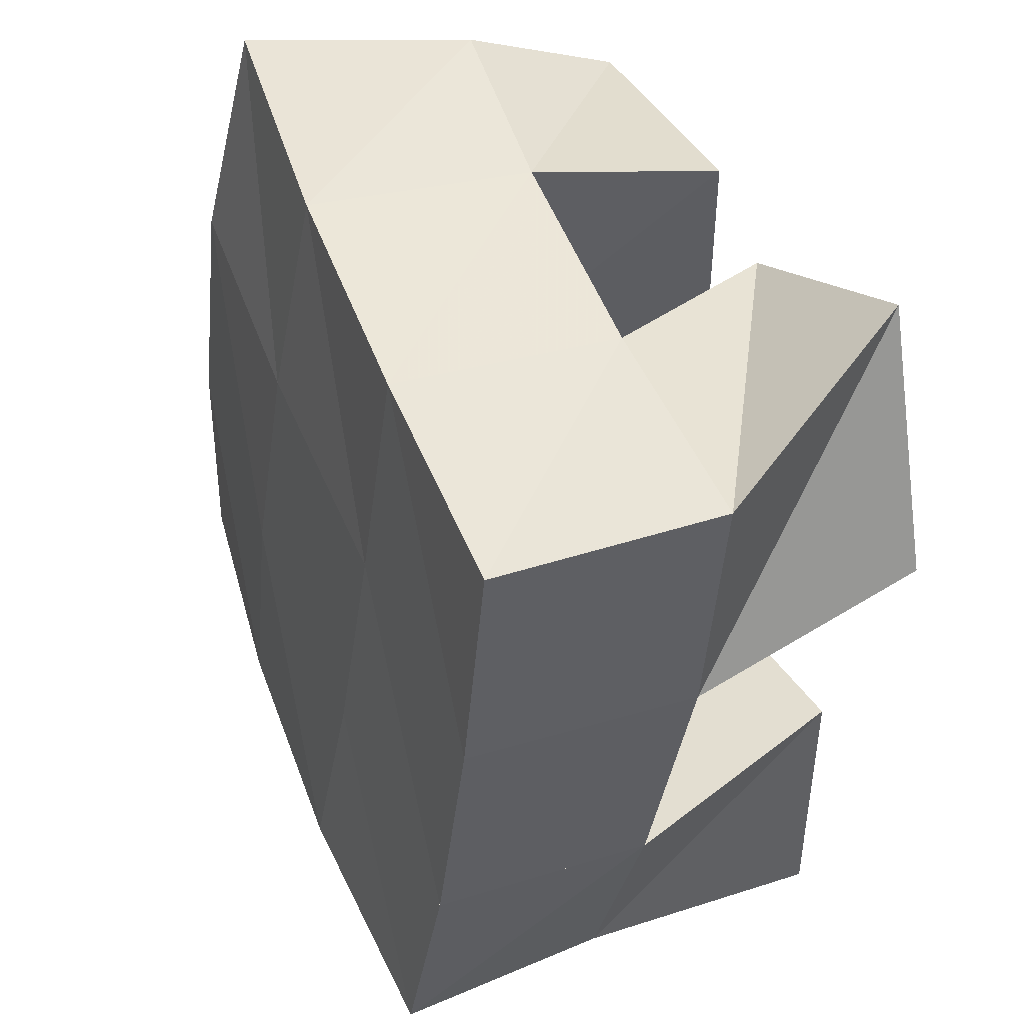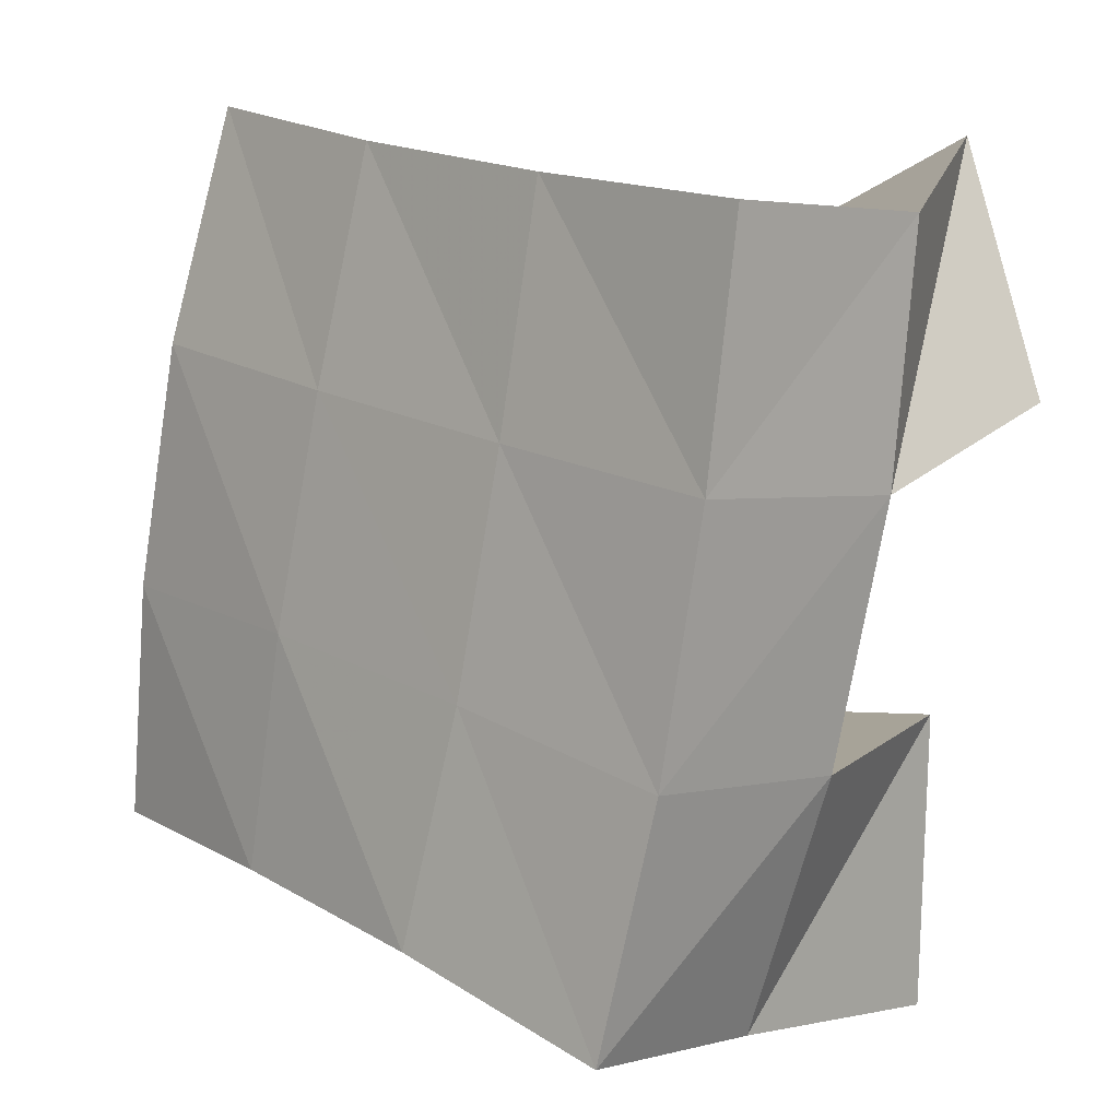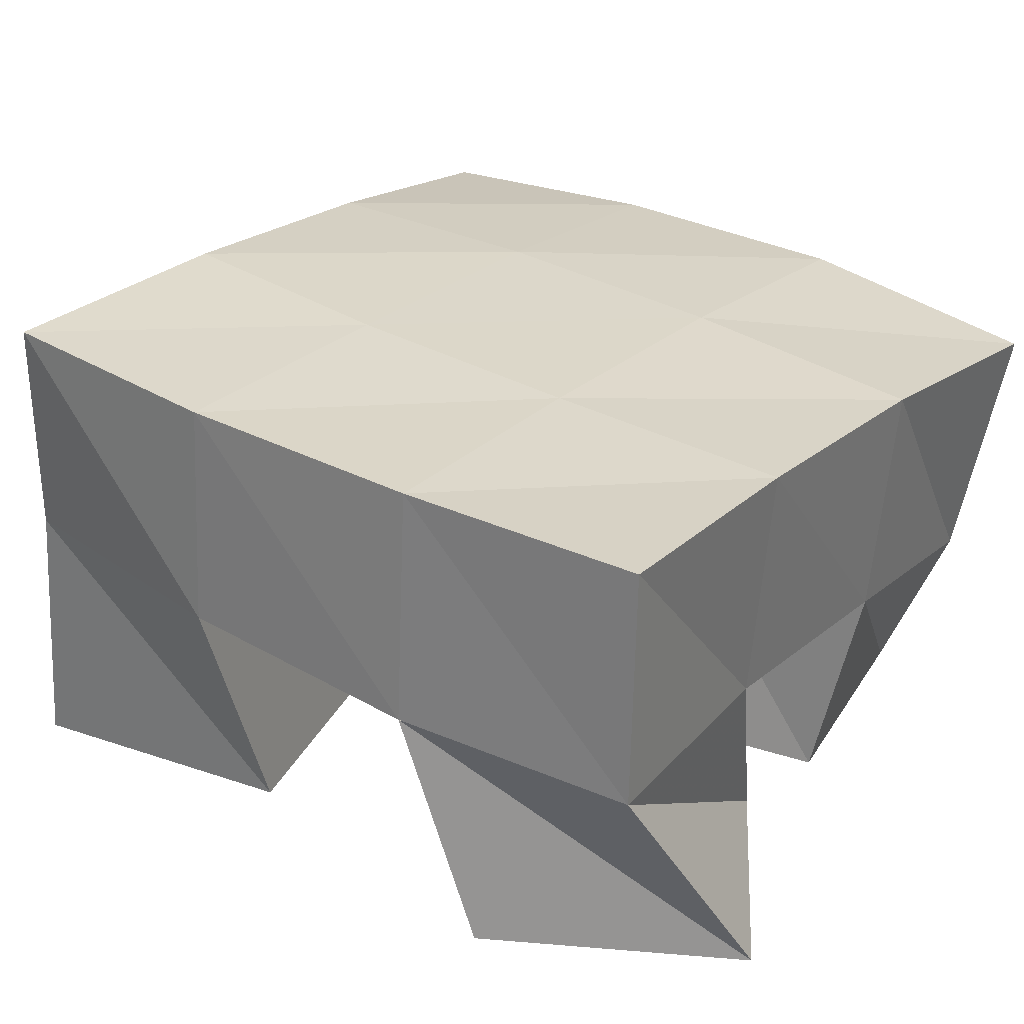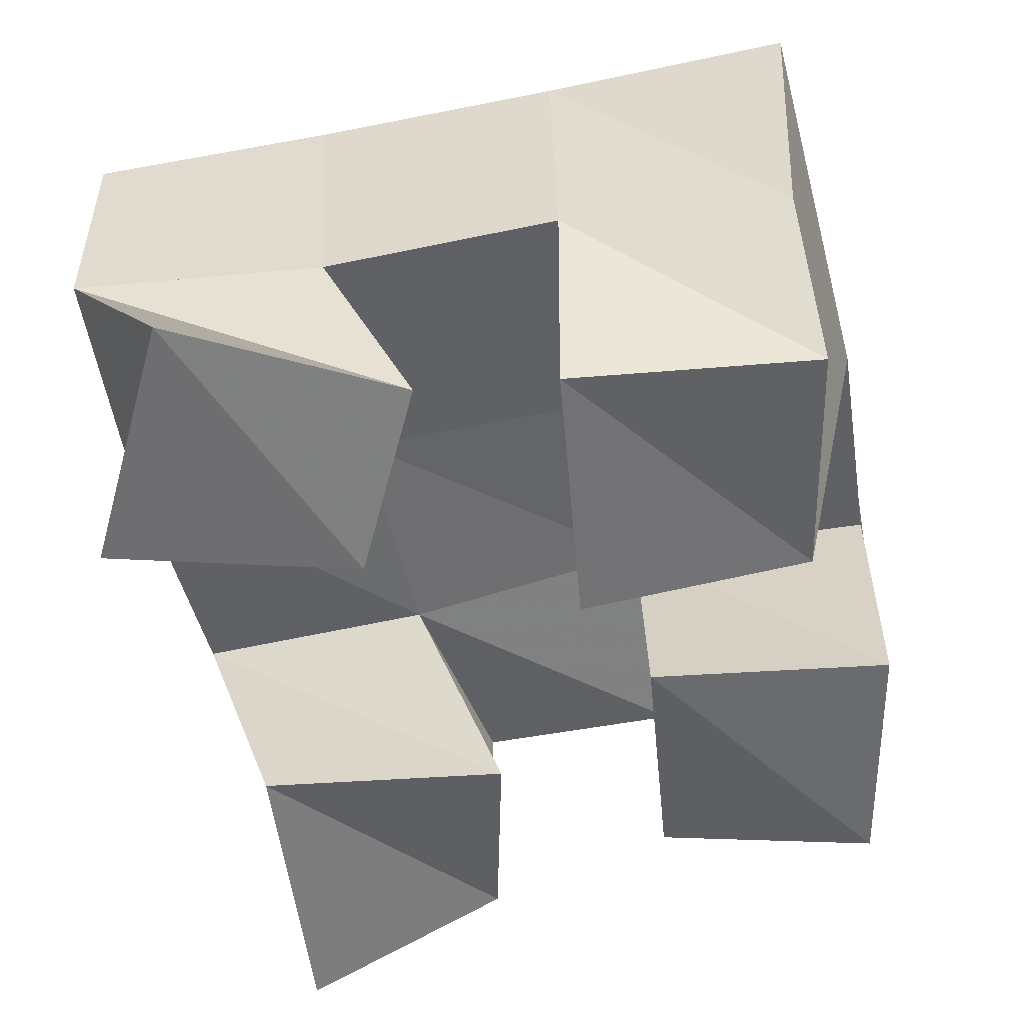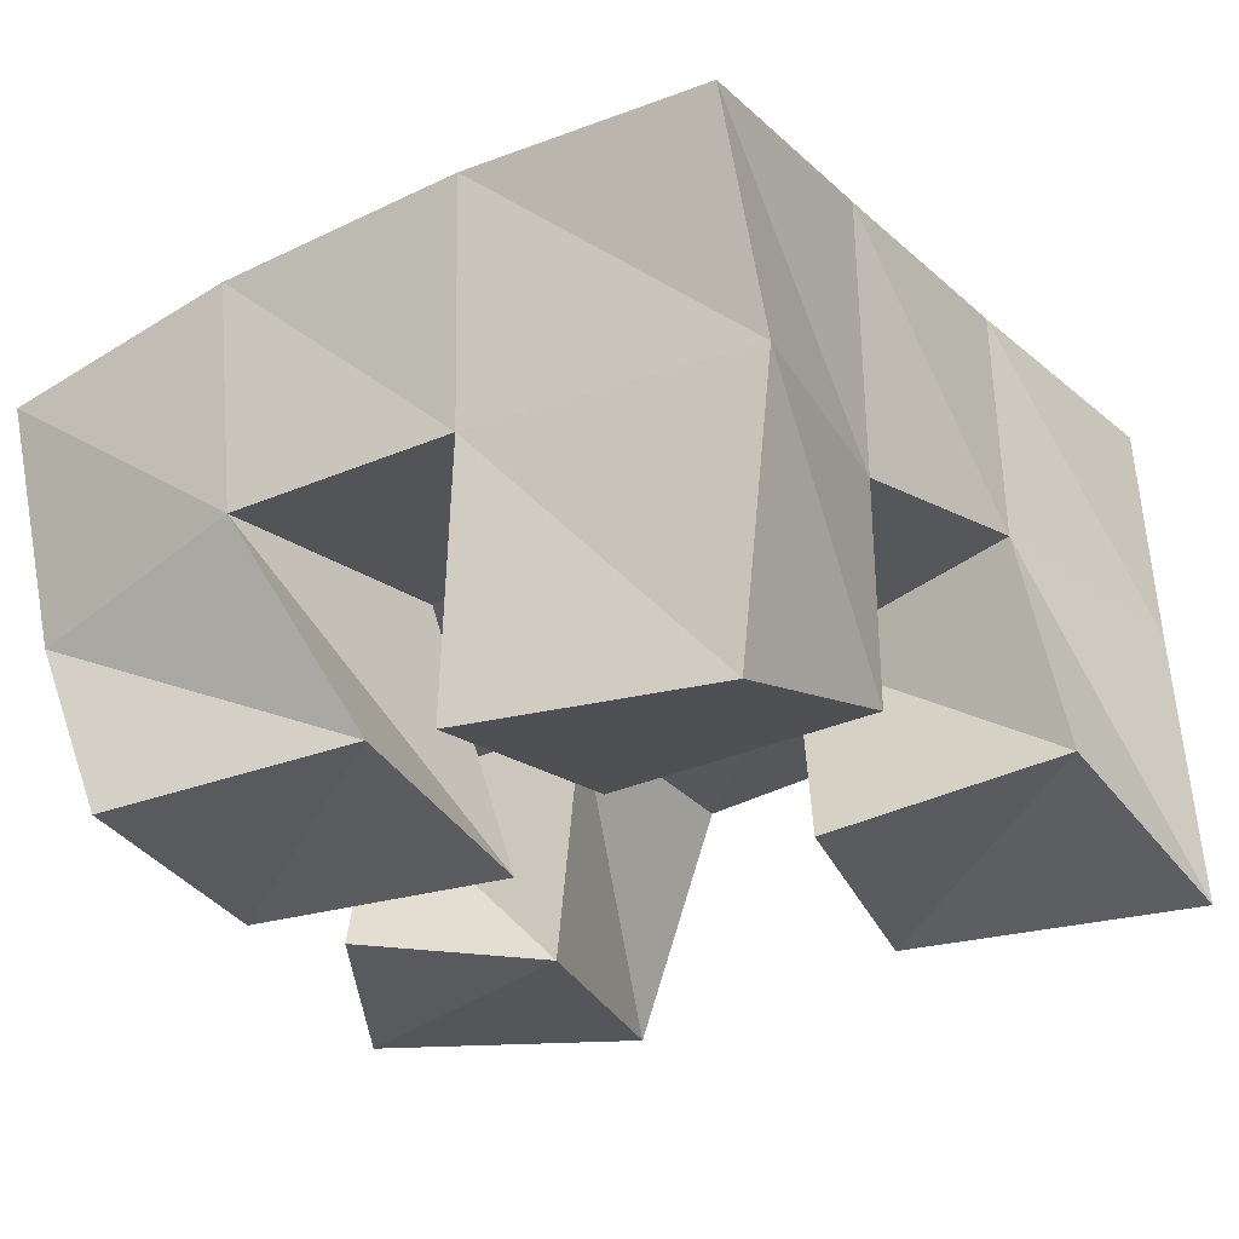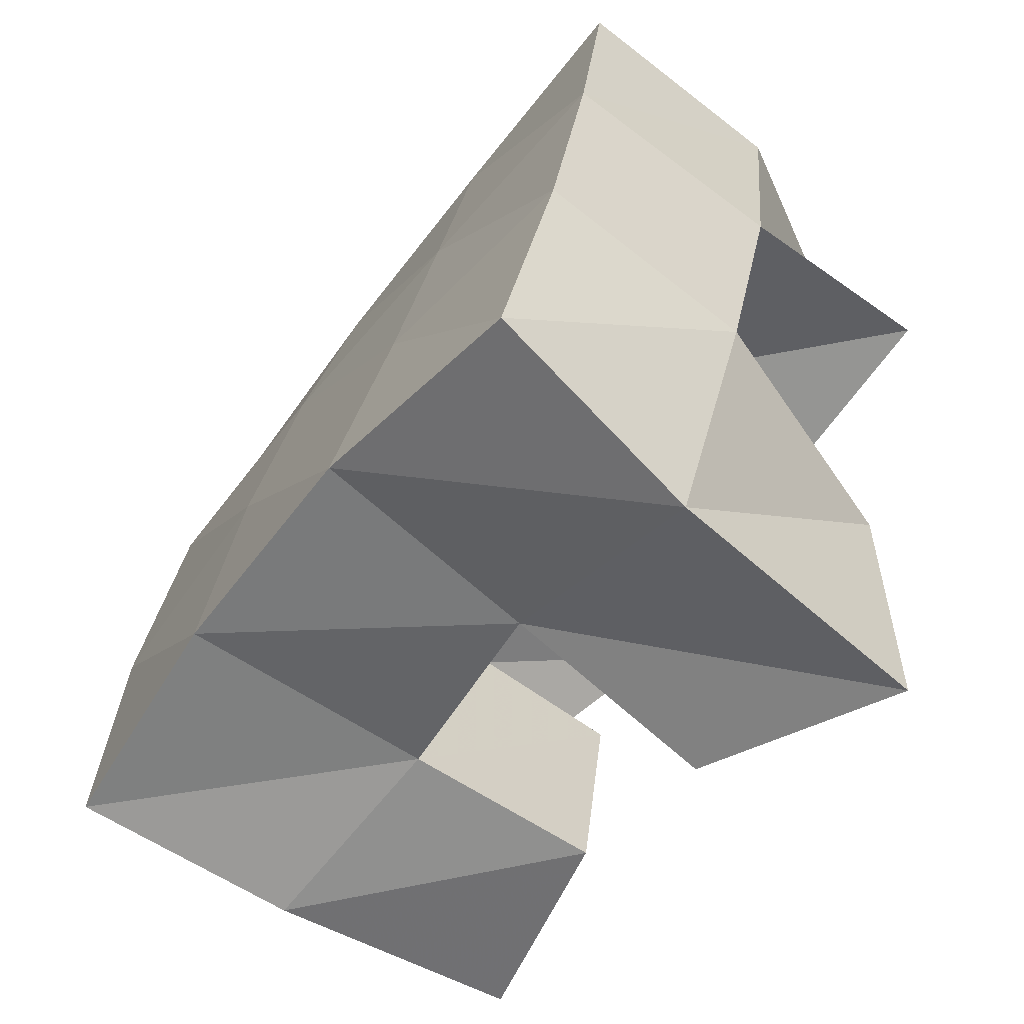
<metadata>
{"format":"obj","ext":"obj","renderer":"f3d","projection":"perspective","resolution":1024,"background":"white","views":[{"elev":42.2,"azim":-112.2,"up":"+Z"},{"elev":5.9,"azim":-133.6,"up":"+Z"},{"elev":25.8,"azim":-62.5,"up":"+Y"},{"elev":-54.4,"azim":4.1,"up":"+Y"},{"elev":-25.8,"azim":115.6,"up":"+Y"},{"elev":-64.1,"azim":-127.5,"up":"+Z"}]}
</metadata>
<code>
v 1.286 0.1 0.3081
v 1.283 0.1552 0.3131
v 1.328 0.1156 0.3189
v 1.327 0.1593 0.3285
v 1.282 0.1018 0.3697
v 1.265 0.1528 0.366
v 1.332 0.1063 0.3656
v 1.314 0.1509 0.3756
v 1.352 0.1 0.4142
v 1.358 0.1533 0.4289
v 1.399 0.108 0.4169
v 1.411 0.1492 0.4389
v 1.351 0.1 0.4694
v 1.352 0.1432 0.4796
v 1.402 0.1031 0.4682
v 1.399 0.1383 0.4839
v 1.258 0.1 0.4339
v 1.256 0.1476 0.4185
v 1.309 0.1 0.4274
v 1.307 0.1496 0.4238
v 1.276 0.1 0.4861
v 1.252 0.1456 0.4696
v 1.323 0.1049 0.4658
v 1.304 0.1442 0.4717
v 1.367 0.1114 0.3395
v 1.369 0.153 0.3391
v 1.411 0.1 0.3453
v 1.416 0.1537 0.3375
v 1.366 0.1064 0.3902
v 1.364 0.1566 0.3852
v 1.414 0.1 0.3953
v 1.415 0.1519 0.3933
v 1.276 0.203 0.318
v 1.324 0.2073 0.3312
v 1.264 0.1994 0.3685
v 1.313 0.2028 0.3791
v 1.256 0.1964 0.4203
v 1.306 0.1983 0.4278
v 1.251 0.1939 0.4708
v 1.301 0.1934 0.477
v 1.373 0.2058 0.3388
v 1.366 0.2038 0.3875
v 1.358 0.1992 0.4361
v 1.351 0.192 0.4846
v 1.423 0.1998 0.3427
v 1.417 0.2005 0.3928
v 1.409 0.1978 0.4445
v 1.401 0.1886 0.4939
f 1 2 4
f 3 1 4
f 2 6 8
f 4 2 8
f 6 5 7
f 8 6 7
f 5 1 3
f 7 5 3
f 8 7 3
f 4 8 3
f 2 1 5
f 6 2 5
f 9 10 12
f 11 9 12
f 10 14 16
f 12 10 16
f 14 13 15
f 16 14 15
f 13 9 11
f 15 13 11
f 16 15 11
f 12 16 11
f 10 9 13
f 14 10 13
f 17 18 20
f 19 17 20
f 18 22 24
f 20 18 24
f 22 21 23
f 24 22 23
f 21 17 19
f 23 21 19
f 24 23 19
f 20 24 19
f 18 17 21
f 22 18 21
f 25 26 28
f 27 25 28
f 26 30 32
f 28 26 32
f 30 29 31
f 32 30 31
f 29 25 27
f 31 29 27
f 32 31 27
f 28 32 27
f 26 25 29
f 30 26 29
f 2 33 34
f 4 2 34
f 33 35 36
f 34 33 36
f 35 6 8
f 36 35 8
f 6 2 4
f 8 6 4
f 36 8 4
f 34 36 4
f 33 2 6
f 35 33 6
f 6 35 36
f 8 6 36
f 35 37 38
f 36 35 38
f 37 18 20
f 38 37 20
f 18 6 8
f 20 18 8
f 38 20 8
f 36 38 8
f 35 6 18
f 37 35 18
f 18 37 38
f 20 18 38
f 37 39 40
f 38 37 40
f 39 22 24
f 40 39 24
f 22 18 20
f 24 22 20
f 40 24 20
f 38 40 20
f 37 18 22
f 39 37 22
f 4 34 41
f 26 4 41
f 34 36 42
f 41 34 42
f 36 8 30
f 42 36 30
f 8 4 26
f 30 8 26
f 42 30 26
f 41 42 26
f 34 4 8
f 36 34 8
f 8 36 42
f 30 8 42
f 36 38 43
f 42 36 43
f 38 20 10
f 43 38 10
f 20 8 30
f 10 20 30
f 43 10 30
f 42 43 30
f 36 8 20
f 38 36 20
f 20 38 43
f 10 20 43
f 38 40 44
f 43 38 44
f 40 24 14
f 44 40 14
f 24 20 10
f 14 24 10
f 44 14 10
f 43 44 10
f 38 20 24
f 40 38 24
f 26 41 45
f 28 26 45
f 41 42 46
f 45 41 46
f 42 30 32
f 46 42 32
f 30 26 28
f 32 30 28
f 46 32 28
f 45 46 28
f 41 26 30
f 42 41 30
f 30 42 46
f 32 30 46
f 42 43 47
f 46 42 47
f 43 10 12
f 47 43 12
f 10 30 32
f 12 10 32
f 47 12 32
f 46 47 32
f 42 30 10
f 43 42 10
f 10 43 47
f 12 10 47
f 43 44 48
f 47 43 48
f 44 14 16
f 48 44 16
f 14 10 12
f 16 14 12
f 48 16 12
f 47 48 12
f 43 10 14
f 44 43 14

</code>
